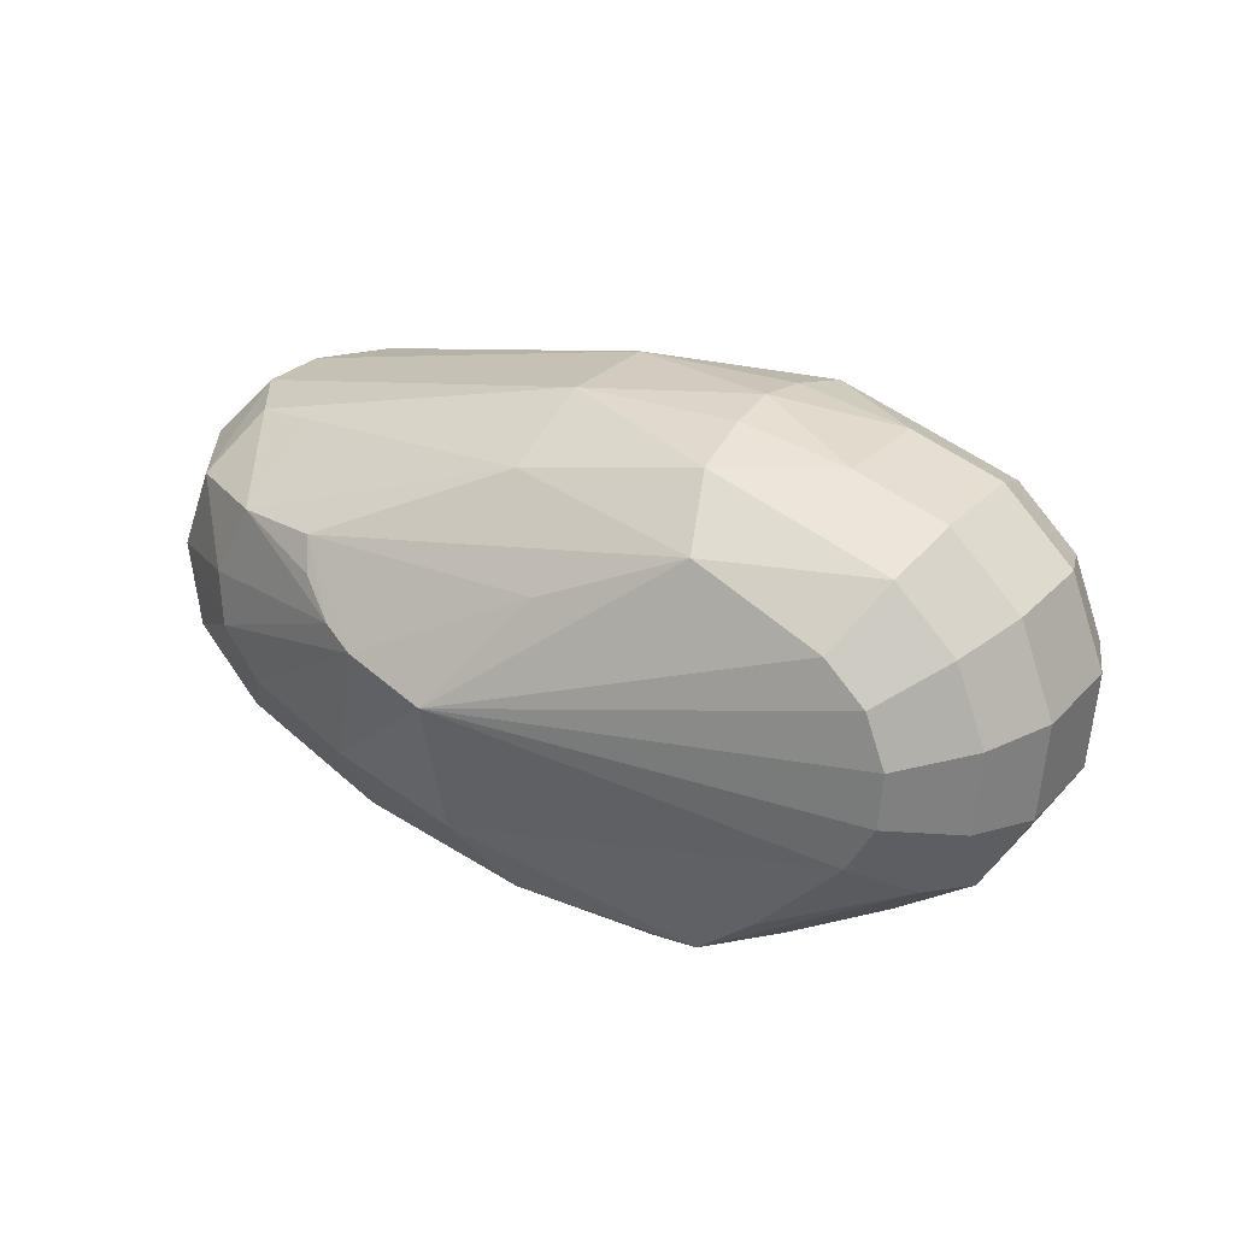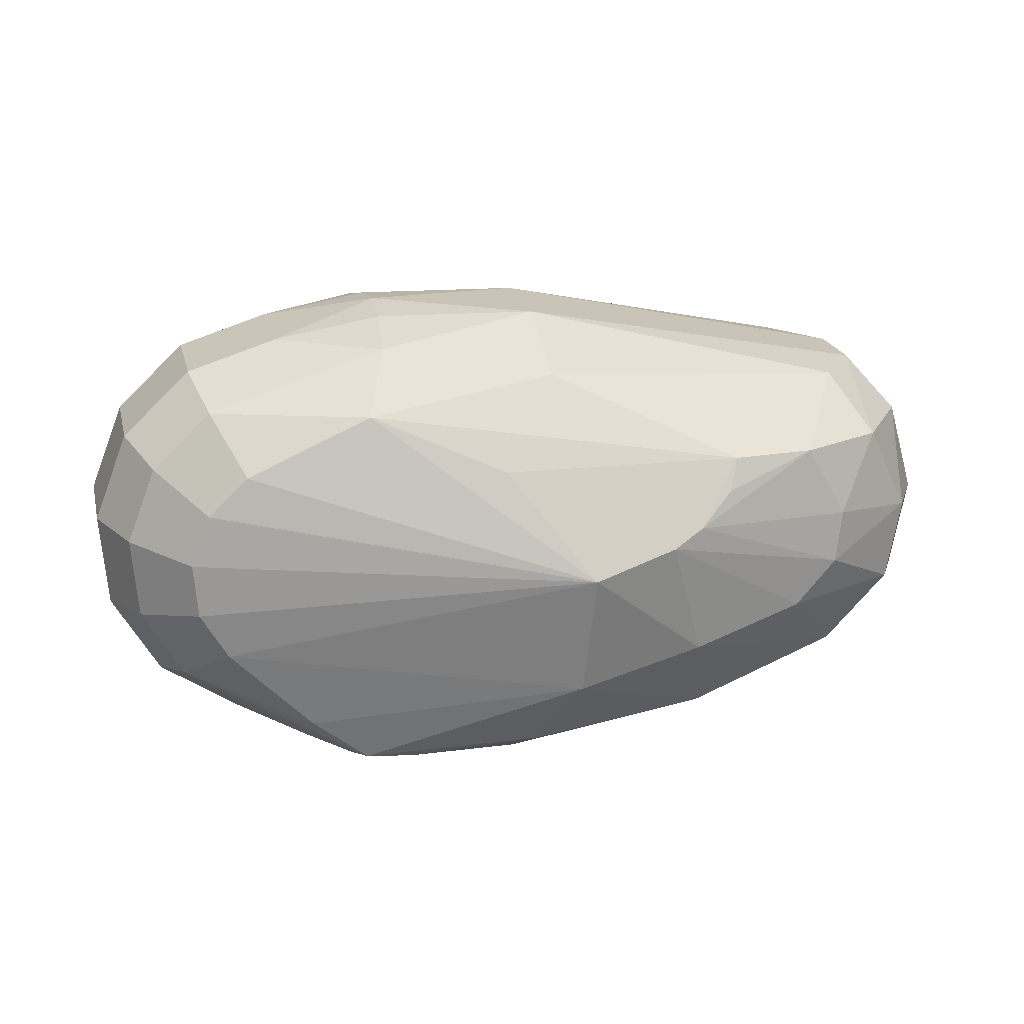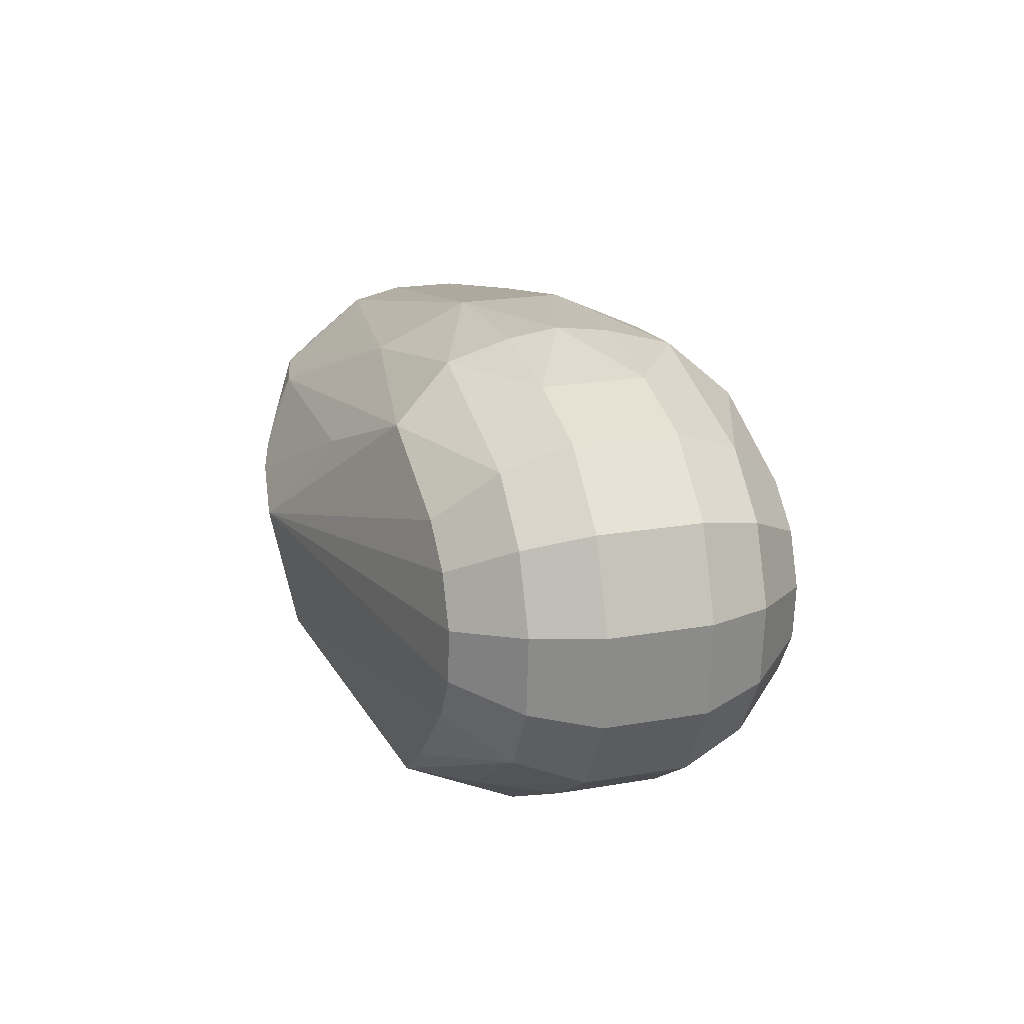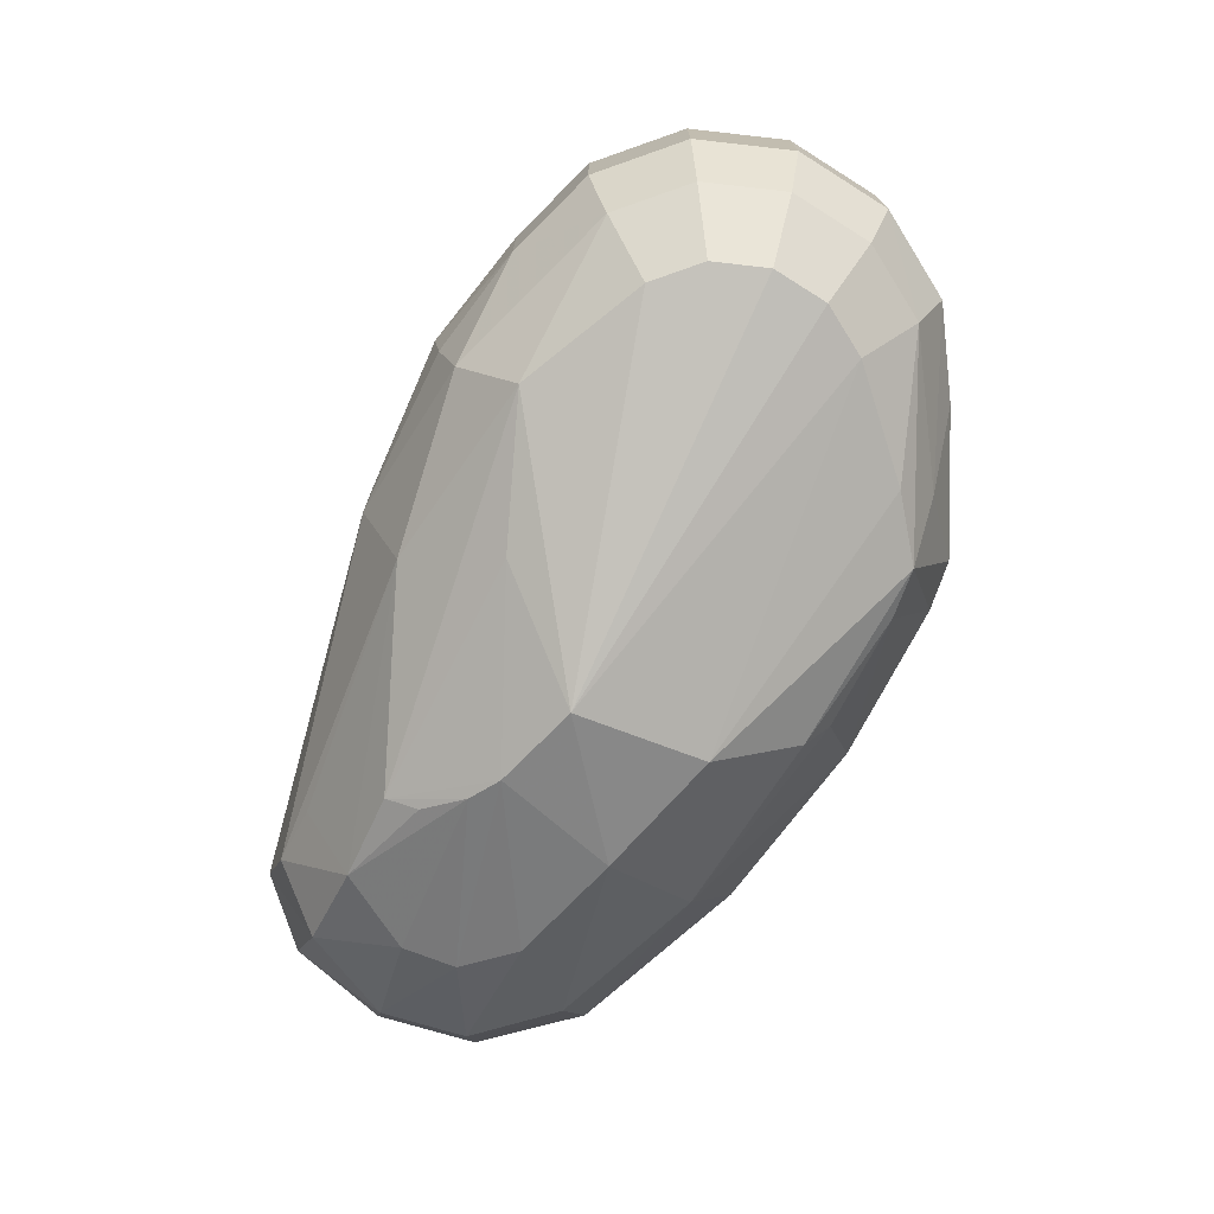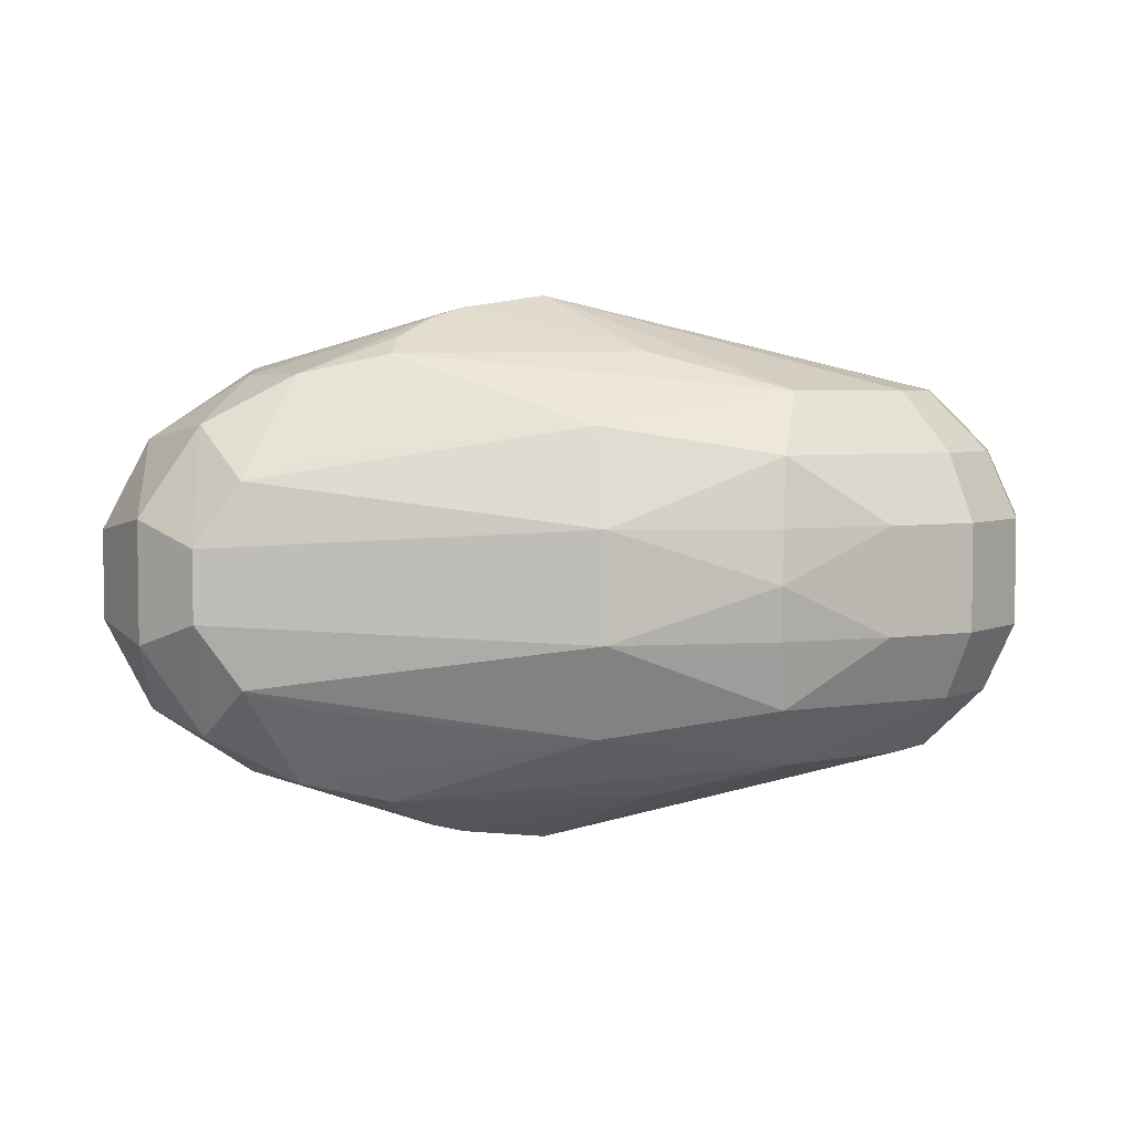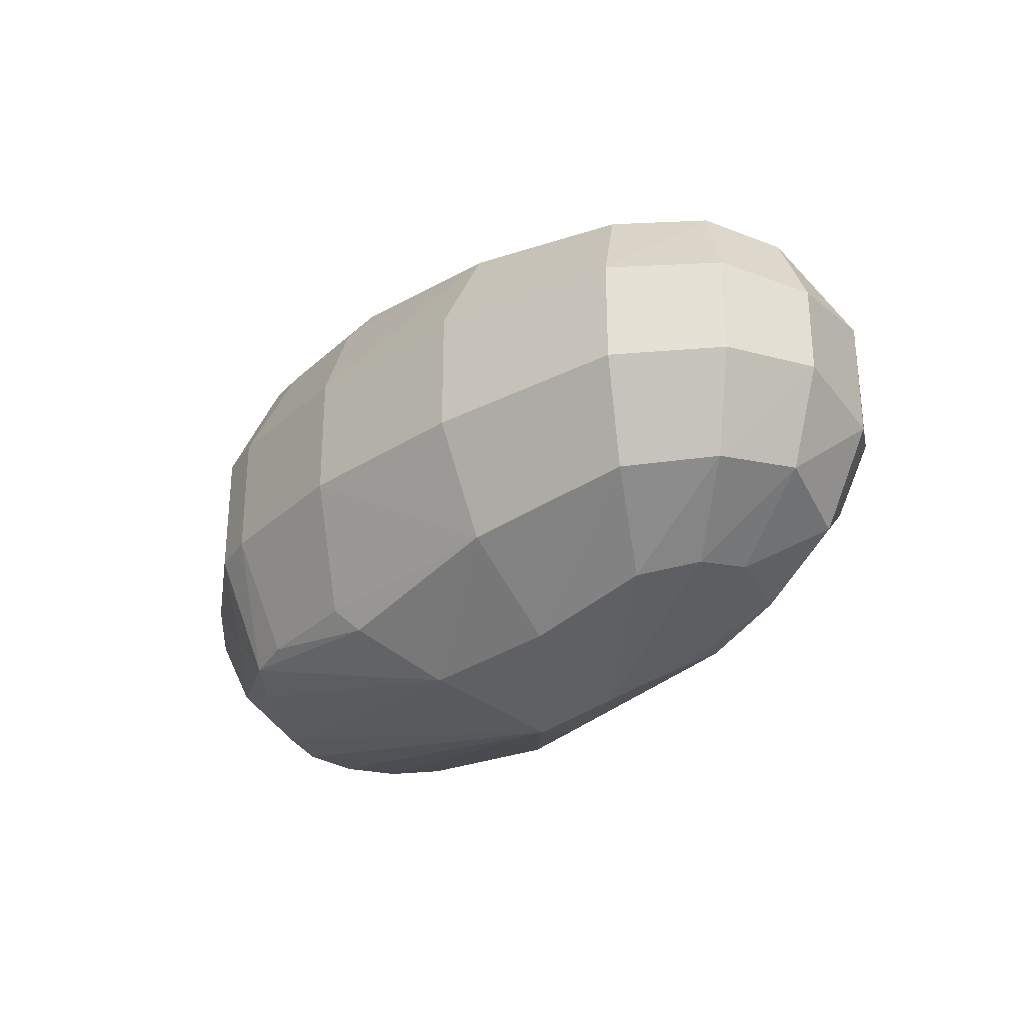
<metadata>
{"format":"obj","ext":"obj","renderer":"f3d","projection":"perspective","resolution":1024,"background":"white","views":[{"elev":26.8,"azim":-147.2,"up":"+Y"},{"elev":20.3,"azim":-12.8,"up":"+Y"},{"elev":20.9,"azim":-107.4,"up":"+Y"},{"elev":-74.0,"azim":-117.4,"up":"+Z"},{"elev":4.6,"azim":169.5,"up":"+Z"},{"elev":-29.8,"azim":52.5,"up":"+Z"}]}
</metadata>
<code>
o geometry_0.001
v 0.01051 -0.005009 0.009669
v 0.01641 -0.007553 0.006532
v 0.01554 -0.003815 0.009297
v 0.02265 -0.005605 0.005627
v 0.02017 -0.002757 0.008218
v 0.02527 -0.002978 0.005449
v 0.02399 -0.007176 0.002001
v 0.01692 -0.009674 0.002403
v 0.01003 -0.01082 0.002411
v 0.008265 -0.008706 0.006775
v 0.009024 -0.008003 0.007735
v 0.001955 -0.008444 0.006997
v -0.000248 -0.006697 0.006997
v -0.005262 -0.004906 0.004659
v -0.00355 -0.003354 0.006997
v 0.01079 6.2e-05 0.01068
v 0.01413 0.000979 0.01017
v 0.007603 0.004153 0.008469
v 0.002442 0.006346 0.006997
v 0.01719 0.004013 0.008368
v 0.01538 0.001623 0.009771
v 0.01676 0.002843 0.009025
v 0.02066 0.003837 0.007603
v 0.02227 0.000947 0.007555
v 0.02193 -0.001074 0.007833
v 0.02601 0.000208 0.00515
v 0.02416 0.003758 0.005765
v 0.02282 0.005935 0.003785
v 0.02455 0.005935 0.001363
v 0.02647 0.003707 0.002325
v 0.02778 -0.00023 0.001721
v 0.02647 0.003707 -0.002325
v 0.02455 0.005935 -0.001363
v 0.01009 0.008939 -0.002085
v 0.02282 0.005935 -0.003785
v 0.02416 0.003758 -0.005765
v 0.02601 0.000208 -0.00515
v 0.02227 0.000947 -0.007555
v 0.02193 -0.001074 -0.007833
v 0.02527 -0.002978 -0.005449
v 0.02778 -0.00023 -0.001721
v 0.02697 -0.00397 -0.001924
v 0.02399 -0.007176 -0.002001
v 0.02265 -0.005605 -0.005627
v 0.02017 -0.002757 -0.008218
v 0.01413 0.000979 -0.01017
v 0.01554 -0.003815 -0.009297
v 0.01641 -0.007553 -0.006532
v 0.01051 -0.005009 -0.009669
v 0.01079 6.2e-05 -0.01068
v -0.00355 -0.003354 -0.006997
v -0.004645 -0.001486 -0.006997
v -0.006879 -0.00215 -0.004659
v -0.007142 0.001036 -0.004659
v -0.008007 -0.00252 -0.002059
v -0.005262 -0.004906 -0.004659
v -0.000248 -0.006697 -0.006997
v 0.001955 -0.008444 -0.006997
v -0.000248 -0.008318 -0.004711
v -0.006114 -0.005741 -0.002059
v -0.006114 -0.005741 0.002059
v -0.003015 -0.007824 -0.002059
v 0.001939 -0.01053 -0.002426
v 0.003856 -0.01082 -0.002426
v 0.003856 -0.01082 0.002426
v 0.001939 -0.01053 0.002426
v -0.003015 -0.007824 0.002059
v -0.000248 -0.008318 0.004711
v -0.008007 -0.002519 0.002059
v -0.006879 -0.00215 0.004659
v -0.007142 0.001036 0.004659
v -0.004645 -0.001486 0.006997
v -0.004822 0.000672 0.006997
v -0.004047 0.002693 0.006997
v -0.005996 0.004019 0.004659
v -0.006974 0.004688 0.002059
v -0.008313 0.001202 0.002059
v -0.006974 0.004688 -0.002059
v -0.004253 0.007248 0.002059
v -0.003668 0.006212 0.004659
v -0.00247 0.00418 0.006997
v 0.003347 0.00843 0.004659
v -0.000694 0.008377 0.002059
v -0.000694 0.008377 -0.002059
v 0.003725 0.009358 -0
v 0.003621 0.009103 0.002058
v 0.01009 0.008939 0.002085
v 0.003621 0.009103 -0.002058
v 0.003347 0.00843 -0.004659
v 0.01008 0.007244 -0.005738
v 0.02038 0.005935 -0.00455
v 0.02066 0.003837 -0.007603
v 0.01538 0.001623 -0.009771
v 0.01719 0.004013 -0.008368
v 0.007603 0.004153 -0.008469
v 0.002442 0.006346 -0.006997
v -0.003668 0.006212 -0.004659
v -0.004253 0.007248 -0.002059
v -0.005996 0.004019 -0.004659
v -0.00247 0.00418 -0.006997
v -0.004047 0.002693 -0.006997
v -0.008313 0.001202 -0.002059
v -0.004822 0.000672 -0.006997
v 0.01676 0.002843 -0.009025
v 0.01008 0.007244 0.005738
v 0.02038 0.005935 0.00455
v 0.003879 -0.00871 0.006819
v 0.01003 -0.01082 -0.002411
v 0.01692 -0.009674 -0.002403
v 0.02697 -0.00397 0.001924
v 0.008265 -0.008706 -0.006775
v 0.009024 -0.008003 -0.007735
v 0.003879 -0.00871 -0.006819
f 2 3 1
f 4 3 2
f 4 5 3
f 4 6 5
f 4 7 6
f 4 2 7
f 2 8 7
f 2 9 8
f 2 10 9
f 2 11 10
f 2 1 11
f 1 12 11
f 13 12 1
f 13 14 12
f 13 15 14
f 13 1 15
f 1 16 15
f 1 3 16
f 16 3 17
f 18 16 17
f 18 19 16
f 18 20 19
f 18 17 20
f 21 20 17
f 21 22 20
f 21 23 22
f 21 24 23
f 21 25 24
f 21 17 25
f 25 17 5
f 25 5 6
f 25 6 26
f 24 25 26
f 24 26 27
f 24 27 23
f 27 28 23
f 27 29 28
f 27 30 29
f 27 26 30
f 30 26 31
f 30 31 32
f 33 30 32
f 33 29 30
f 33 34 29
f 33 35 34
f 33 36 35
f 33 32 36
f 37 36 32
f 37 38 36
f 37 39 38
f 37 40 39
f 37 41 40
f 37 32 41
f 41 32 31
f 41 31 42
f 40 41 42
f 40 42 43
f 40 43 44
f 45 40 44
f 45 39 40
f 45 46 39
f 45 47 46
f 45 44 47
f 47 44 48
f 49 47 48
f 49 50 47
f 51 50 49
f 51 52 50
f 53 52 51
f 53 54 52
f 53 55 54
f 53 56 55
f 53 51 56
f 56 51 57
f 56 57 58
f 56 58 59
f 56 59 60
f 56 60 55
f 60 61 55
f 60 62 61
f 59 62 60
f 59 63 62
f 59 58 63
f 63 58 64
f 63 64 65
f 66 63 65
f 66 62 63
f 67 62 66
f 67 61 62
f 67 68 61
f 67 66 68
f 68 66 12
f 68 12 14
f 68 14 61
f 14 69 61
f 70 69 14
f 70 71 69
f 70 72 71
f 70 15 72
f 70 14 15
f 72 15 16
f 72 16 73
f 72 73 71
f 71 73 74
f 71 74 75
f 76 71 75
f 76 77 71
f 76 78 77
f 76 79 78
f 76 80 79
f 76 75 80
f 80 75 81
f 80 81 19
f 82 80 19
f 83 80 82
f 83 79 80
f 83 84 79
f 83 85 84
f 83 86 85
f 83 82 86
f 86 82 87
f 86 87 85
f 85 87 34
f 85 34 88
f 85 88 84
f 88 89 84
f 88 34 89
f 34 90 89
f 34 35 90
f 91 90 35
f 91 92 90
f 91 35 92
f 92 35 36
f 38 92 36
f 38 93 92
f 38 39 93
f 46 93 39
f 46 94 93
f 46 95 94
f 46 50 95
f 46 47 50
f 96 95 50
f 96 94 95
f 96 90 94
f 96 89 90
f 97 89 96
f 97 84 89
f 97 98 84
f 97 78 98
f 97 99 78
f 97 100 99
f 97 96 100
f 96 50 100
f 100 50 101
f 99 100 101
f 99 101 54
f 99 54 78
f 78 54 102
f 78 102 77
f 77 102 69
f 71 77 69
f 55 69 102
f 61 69 55
f 54 55 102
f 103 54 101
f 103 52 54
f 103 50 52
f 103 101 50
f 98 78 79
f 98 79 84
f 92 94 90
f 104 94 92
f 104 93 94
f 104 92 93
f 34 87 29
f 28 29 87
f 105 28 87
f 106 28 105
f 106 23 28
f 106 105 23
f 23 105 20
f 22 23 20
f 105 19 20
f 82 19 105
f 82 105 87
f 16 19 81
f 74 16 81
f 74 73 16
f 74 81 75
f 66 65 12
f 107 12 65
f 107 11 12
f 107 10 11
f 107 9 10
f 107 65 9
f 9 65 108
f 9 108 8
f 108 109 8
f 48 109 108
f 43 109 48
f 43 7 109
f 43 42 7
f 42 110 7
f 42 31 110
f 110 31 6
f 110 6 7
f 26 6 31
f 7 8 109
f 43 48 44
f 111 48 108
f 111 112 48
f 111 113 112
f 111 108 113
f 113 108 64
f 113 64 58
f 113 58 112
f 49 112 58
f 49 48 112
f 49 58 57
f 51 49 57
f 108 65 64
f 5 17 3

</code>
